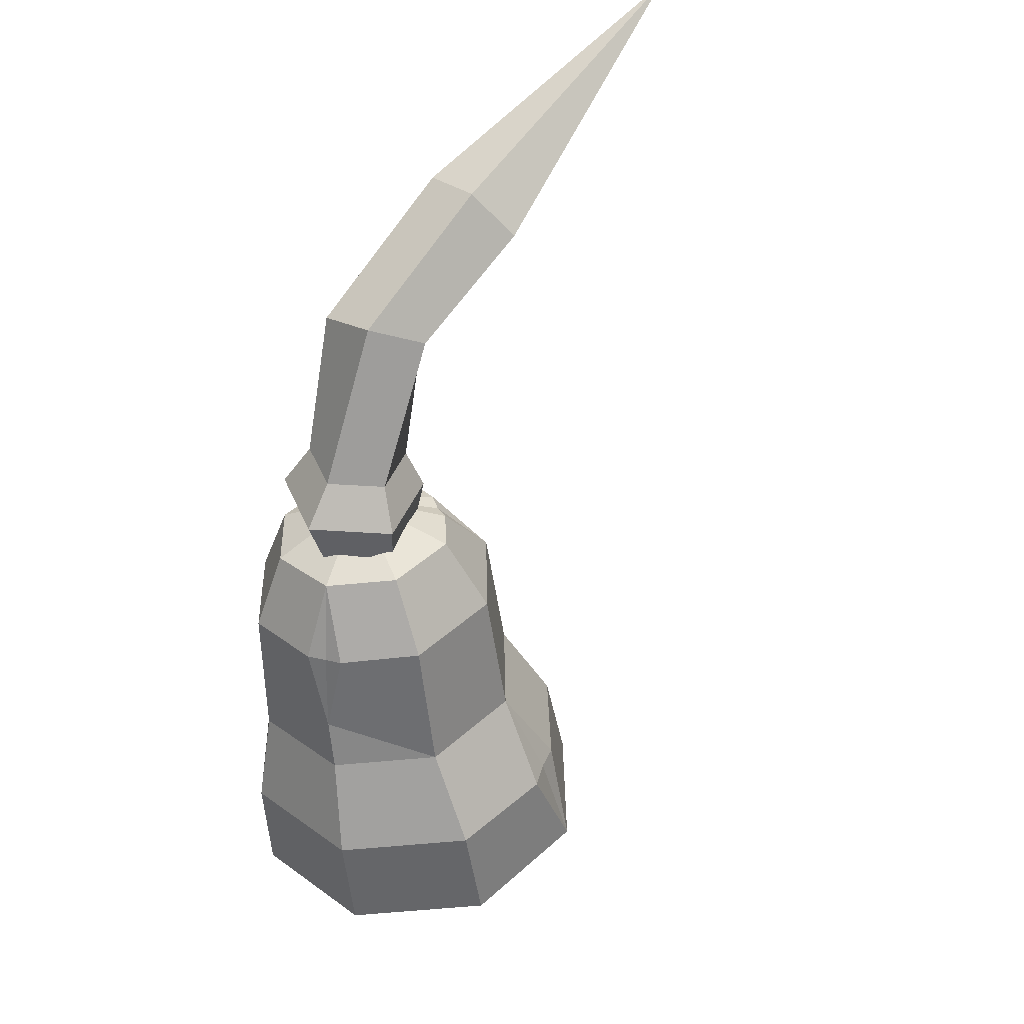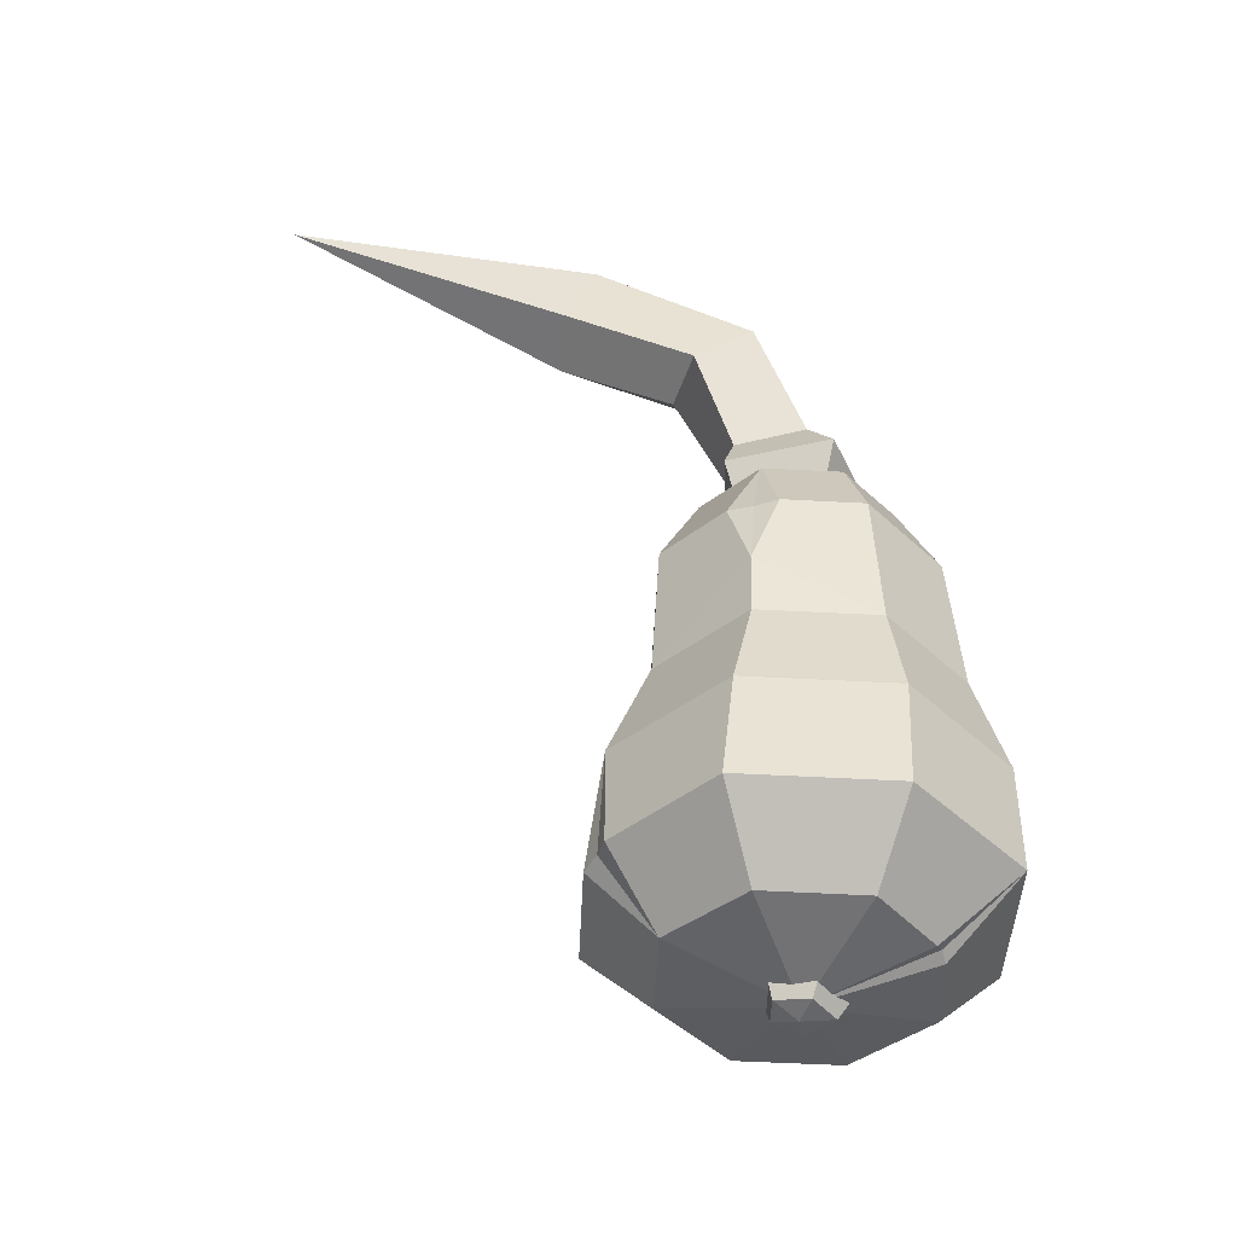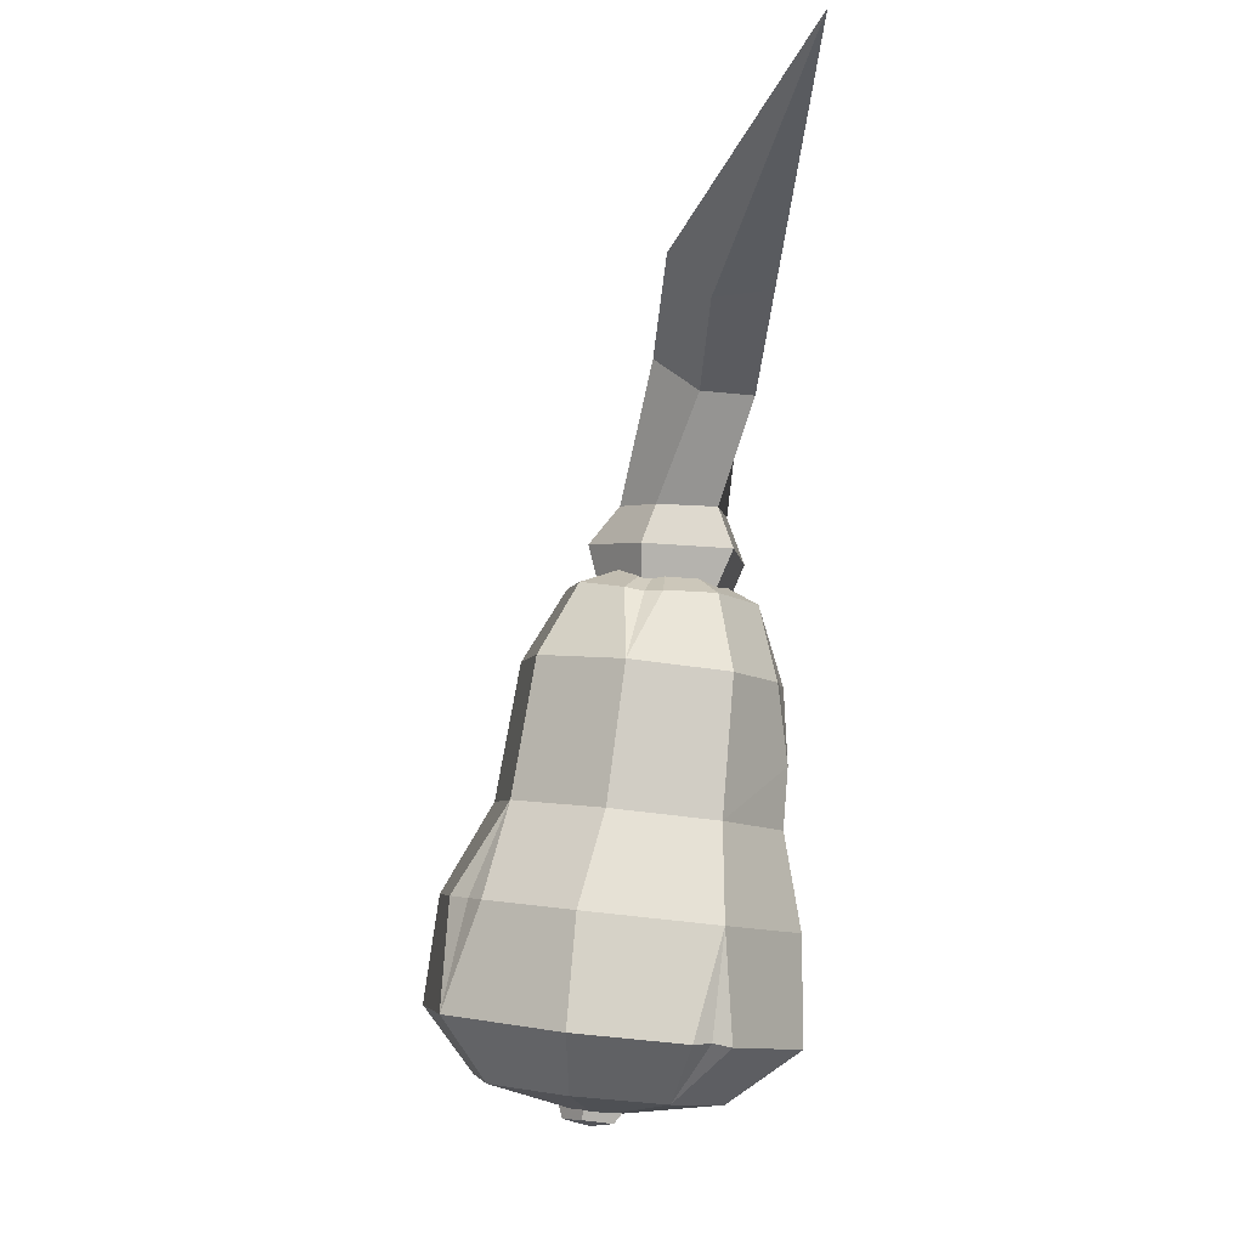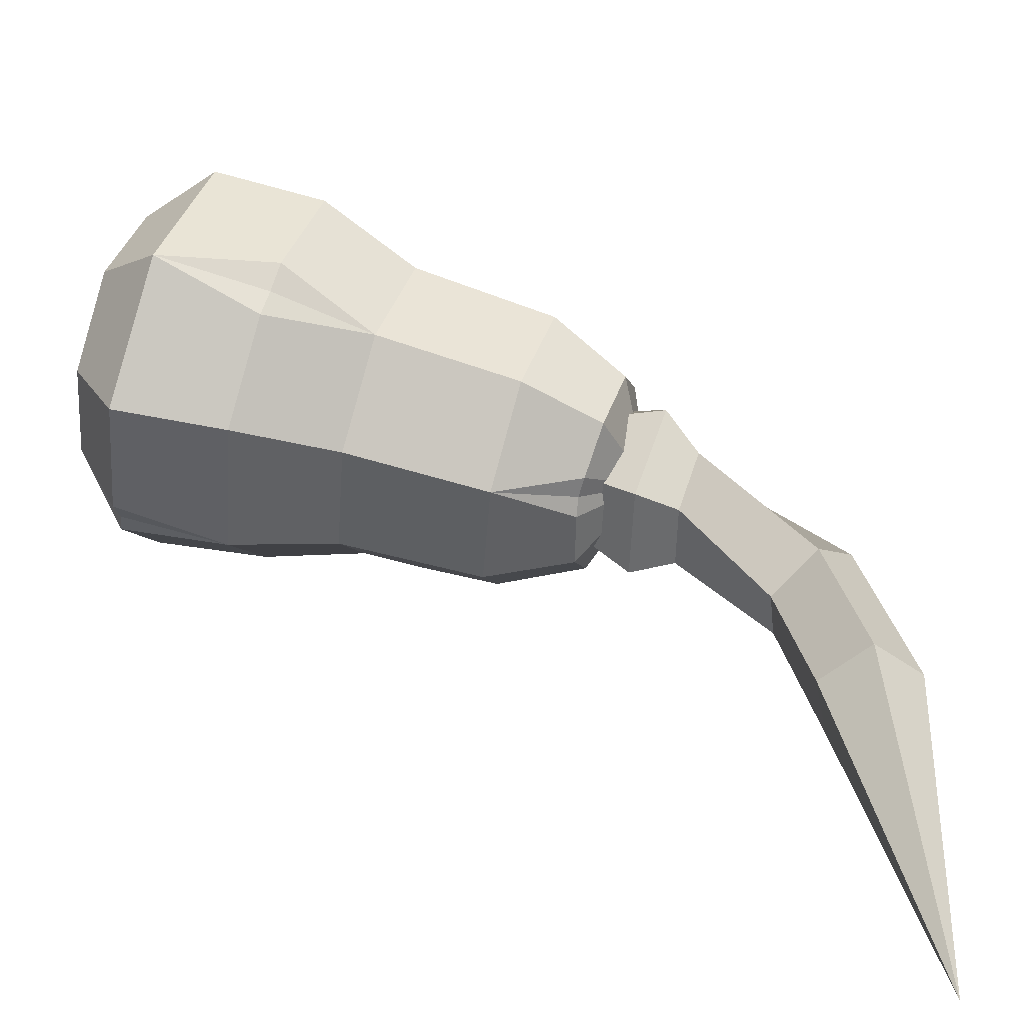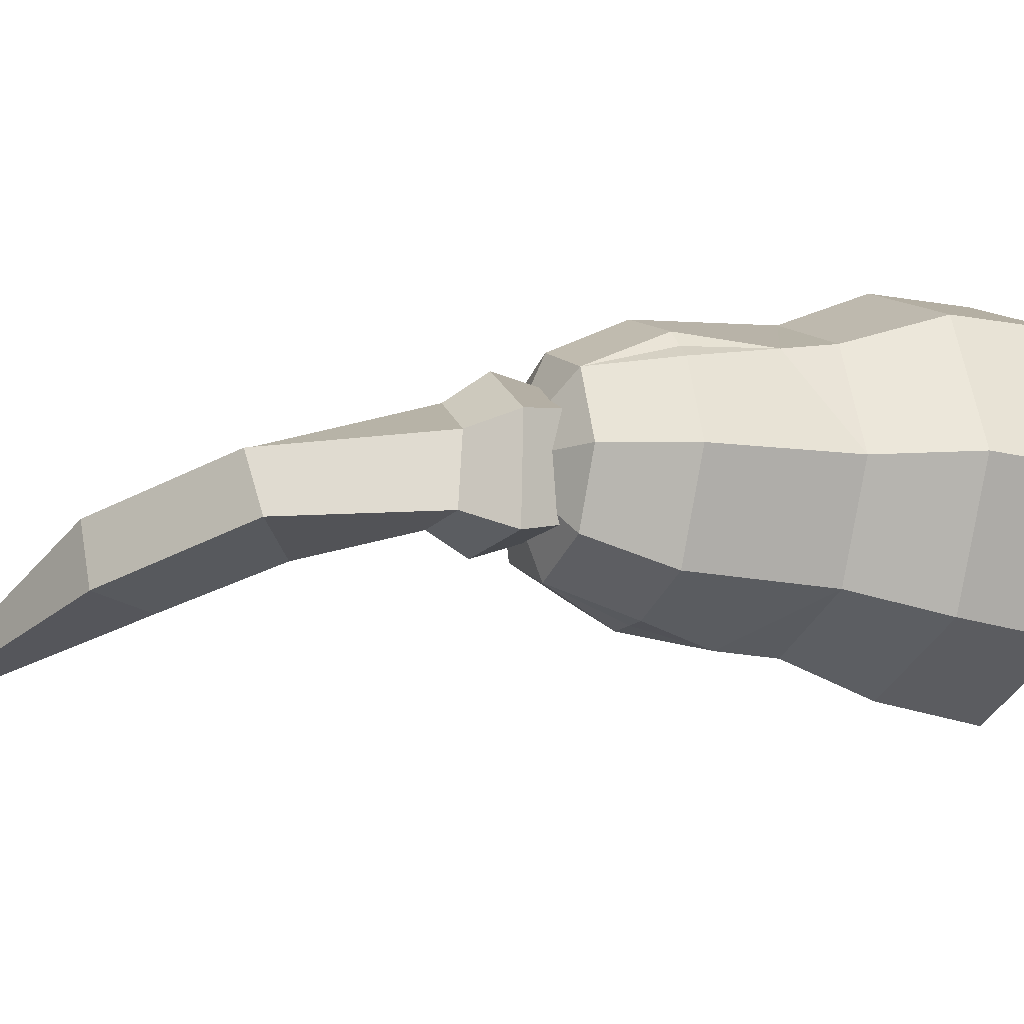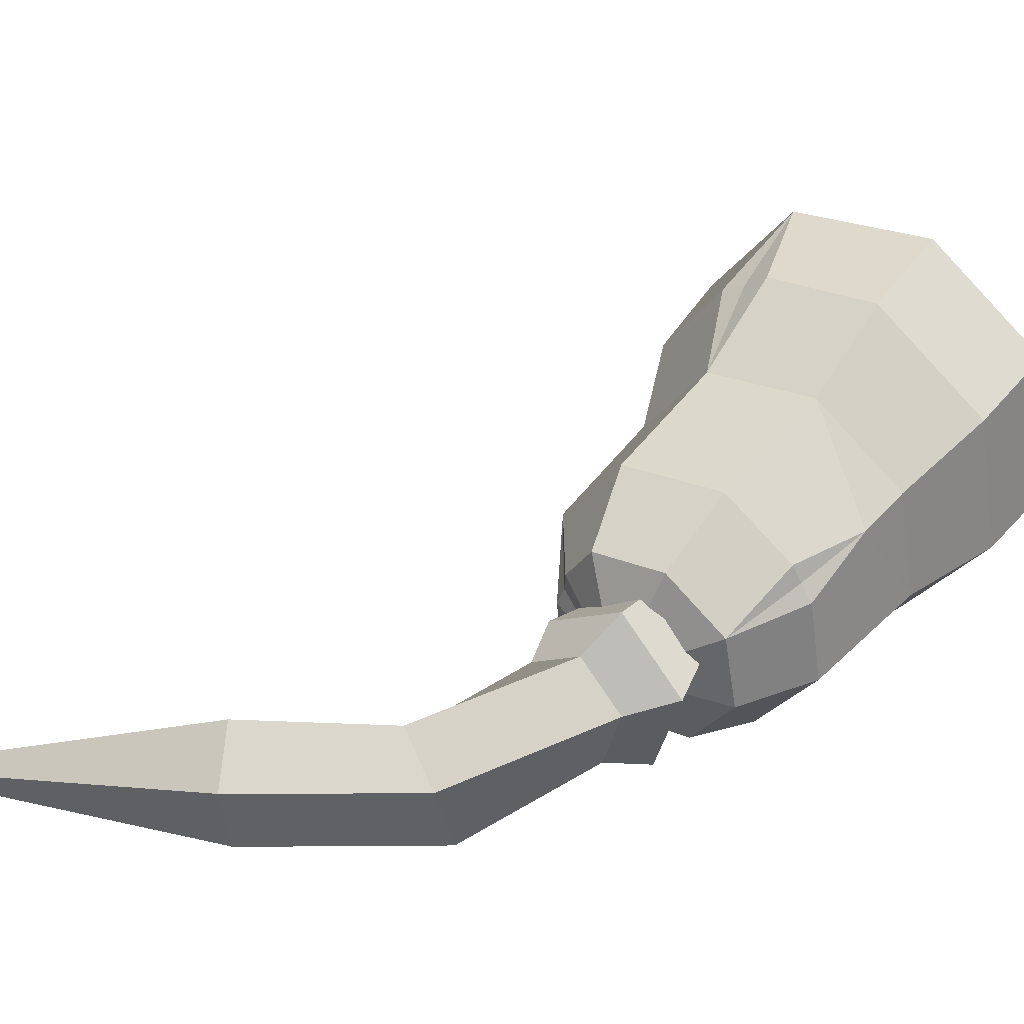
<metadata>
{"format":"obj","ext":"obj","renderer":"f3d","projection":"perspective","resolution":1024,"background":"white","views":[{"elev":42.5,"azim":139.8,"up":"+Z"},{"elev":-49.8,"azim":3.8,"up":"+Z"},{"elev":-3.7,"azim":-94.5,"up":"+Z"},{"elev":33.6,"azim":-70.9,"up":"+Y"},{"elev":-29.7,"azim":68.9,"up":"+Y"},{"elev":33.5,"azim":37.0,"up":"+Y"}]}
</metadata>
<code>
v 23.29 7.232 -49.34
v 23.16 8.828 -49.12
v 24.92 7.099 -49.49
v 25.93 8.539 -49.41
v 24.5 9.738 -49.21
v 25.41 6.137 -48.38
v 23.03 6.337 -48.17
v 22.83 8.709 -47.81
v 24.81 10.06 -47.9
v 26.88 8.27 -48.13
v 24.35 8.357 -49.57
v 25.69 4.352 -20.77
v 24.48 8.06 -49.08
v 27.49 11.74 -26.22
v 27.38 16.71 -43.75
v 27.05 9.381 -22.46
v 26.39 14.12 -47.19
v 19.9 15.92 -43.58
v 22.13 11.17 -26.1
v 23.23 8.974 -22.37
v 21.45 13.59 -47.09
v 23.71 -1.229 -27.57
v 21.76 -2.042 -45.61
v 24.18 -0.2033 -23.41
v 22.69 1.767 -48.39
v 16.45 3.097 -44.73
v 19.29 1.673 -27.04
v 21.2 2.196 -23.04
v 18.85 4.842 -47.88
v 18.74 6.999 -26.44
v 15.15 10.09 -44.05
v 21.35 5.868 -22.96
v 18.33 9.74 -47.35
v 29.24 -1.245 -45.78
v 28.83 -1.118 -27.68
v 28 0.2042 -23.5
v 27.61 2.283 -48.51
v 31.27 8.194 -26.85
v 33.21 12.02 -44.47
v 30.03 6.982 -22.83
v 30.24 11.02 -47.66
v 32.22 3.051 -27.34
v 33.99 4.579 -45.31
v 30.43 3.18 -23.26
v 30.3 6.239 -47.92
v 23.31 -1.307 -34.84
v 29.05 -0.6953 -34.98
v 32.69 3.77 -34.61
v 32.09 9.474 -33.97
v 27.62 13.07 -33.42
v 21.88 12.46 -33.28
v 18.24 7.998 -33.65
v 18.84 2.294 -34.29
v 22.38 -2.072 -39.93
v 29.55 -1.31 -40.09
v 34.09 4.267 -39.64
v 33.34 11.38 -38.83
v 27.76 15.87 -38.14
v 20.73 14.53 -38.04
v 16.07 9.541 -38.43
v 16.8 2.426 -39.24
v 21.57 6.842 -22.74
v 20.98 4.957 -22.92
v 22.47 -0.938 -27.44
v 23.43 -1.57 -31.62
v 24.87 -1.559 -27.59
v 31.86 7.357 -26.86
v 31.83 8.766 -31.28
v 30.9 9.099 -26.63
v 30.05 5.666 -48.24
v 30.42 6.921 -48.12
v 15.8 4.089 -44.73
v 16.82 2.068 -44.99
v 21.97 15.43 -37.99
v 19.54 13.93 -38.07
v 28.59 6.097 -24.43
v 26.66 1.859 -25.03
v 25.89 7.491 -23.63
v 23.17 5.87 -23.5
v 25.59 6.753 -18.29
v 22.89 5.142 -18.43
v 27.68 4.336 -18.5
v 26.54 1.119 -18.74
v 23 1.987 -18.55
v 23.31 2.742 -24.23
v 29.44 4.8 -20.51
v 26.38 8.328 -20.19
v 22.34 5.945 -20.46
v 22.5 1.269 -20.7
v 27.7 0.0645 -21.07
v 21.48 5.419 -11.33
v 23.96 3.719 -10.22
v 24.3 0.4351 -11.12
v 20.08 3.233 -13.12
v 21.26 0.3052 -13.15
v 15.2 5.321 -7.297
v 16.41 3.279 -5.146
v 16.41 -0.07905 -5.807
v 14.38 3.294 -9.567
v 14.76 0.2004 -9.053
v -3.1e-05 7e-06 0
f 7 8 2 1
f 1 11 3
f 3 4 10 6
f 9 10 4 5
f 3 6 7 1
f 8 9 5 2
f 3 11 4
f 11 2 5
f 4 11 5
f 1 2 11
f 50 49 57 58
f 40 38 69
f 39 41 17 15
f 53 52 60 61
f 32 30 63
f 31 33 29 72
f 75 51 59
f 62 30 32
f 18 21 33 31
f 47 46 54 55
f 24 22 66
f 23 25 37 34
f 46 53 61 54
f 24 64 22
f 73 29 25 23
f 49 48 56 57
f 12 44 40
f 40 67 38
f 43 71 41 39
f 48 47 55 56
f 36 35 42 44
f 34 37 70 43
f 65 66 22
f 22 64 65
f 27 30 52 53
f 30 19 51 52
f 68 69 38
f 38 67 68
f 42 35 47 48
f 21 17 13
f 13 17 41
f 20 16 14 19
f 19 14 50 51
f 51 74 59
f 15 17 21 18
f 40 16 12
f 12 16 20
f 12 62 32
f 25 13 37
f 13 25 29
f 32 63 12
f 12 28 24
f 33 13 29
f 13 33 21
f 24 36 12
f 12 36 44
f 71 13 41
f 13 70 37
f 23 34 55 54
f 34 43 56 55
f 43 39 57 56
f 39 15 58 57
f 74 18 59
f 18 75 59
f 31 72 61 60
f 61 73 23 54
f 12 20 62
f 20 19 30 62
f 63 30 27 28
f 12 63 28
f 28 27 64 24
f 65 64 27 53
f 35 66 65 47
f 24 66 35 36
f 65 53 46
f 47 65 46
f 44 42 67 40
f 68 67 42 48
f 14 69 68 50
f 40 69 14 16
f 68 48 49
f 50 68 49
f 13 45 70
f 43 70 45
f 43 45 71
f 45 13 71
f 72 29 26
f 61 72 26
f 26 73 61
f 26 29 73
f 51 50 58 74
f 15 18 74 58
f 18 31 60 75
f 52 51 75 60
f 87 88 81 80
f 82 83 90 86
f 89 90 83 84
f 82 86 87 80
f 88 89 84 81
f 87 86 76 78
f 78 79 88 87
f 85 89 88 79
f 77 90 89 85
f 86 90 77 76
f 82 80 91 92
f 83 82 92 93
f 81 84 95 94
f 84 83 93 95
f 80 81 94 91
f 92 91 96 97
f 93 92 97 98
f 94 95 100 99
f 95 93 98 100
f 91 94 99 96
f 97 96 101
f 98 97 101
f 100 101 99
f 98 101 100
f 99 101 96

</code>
